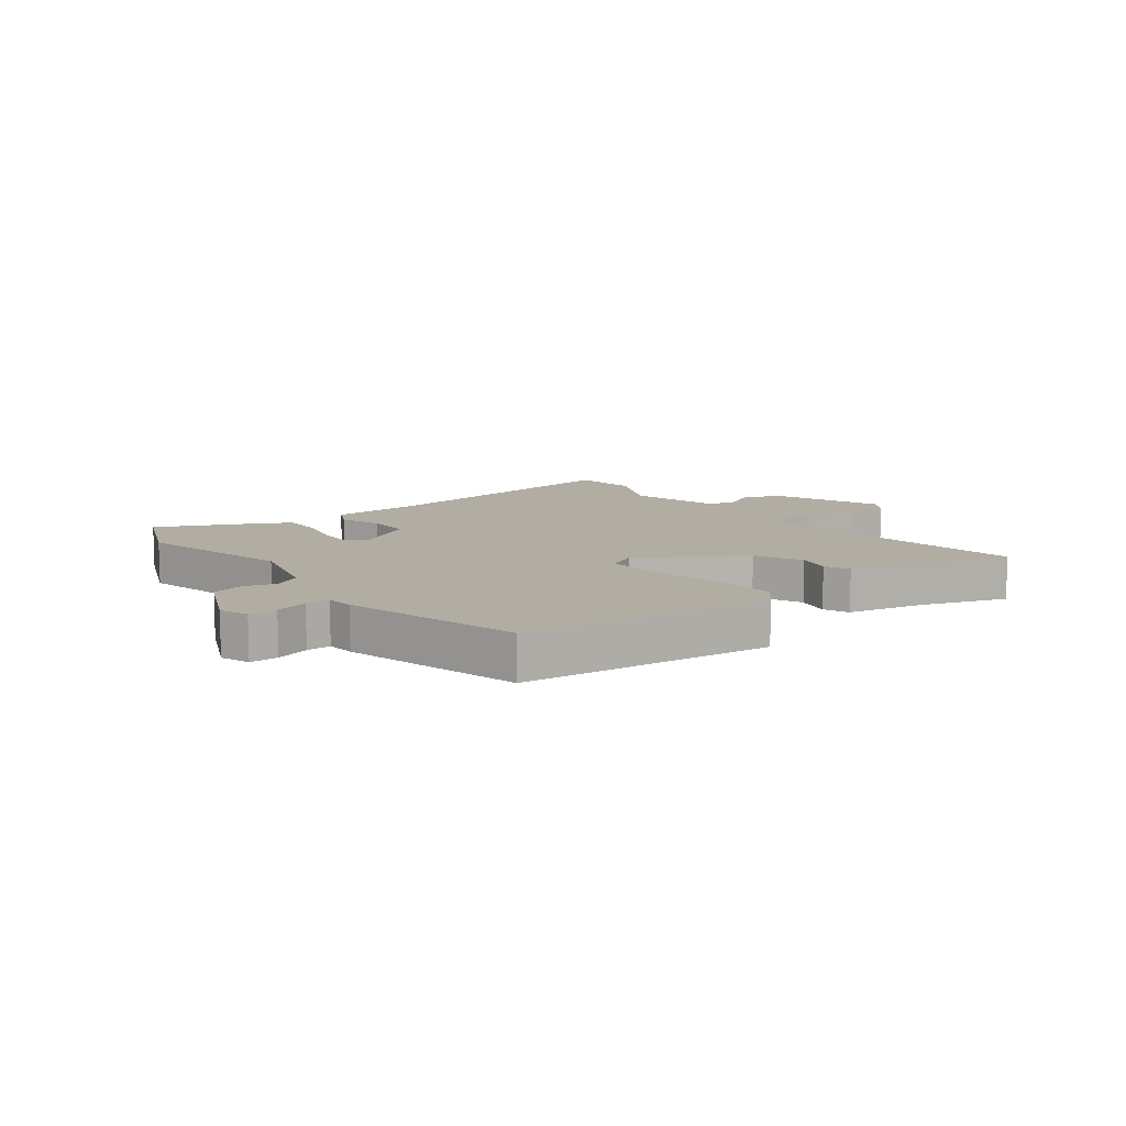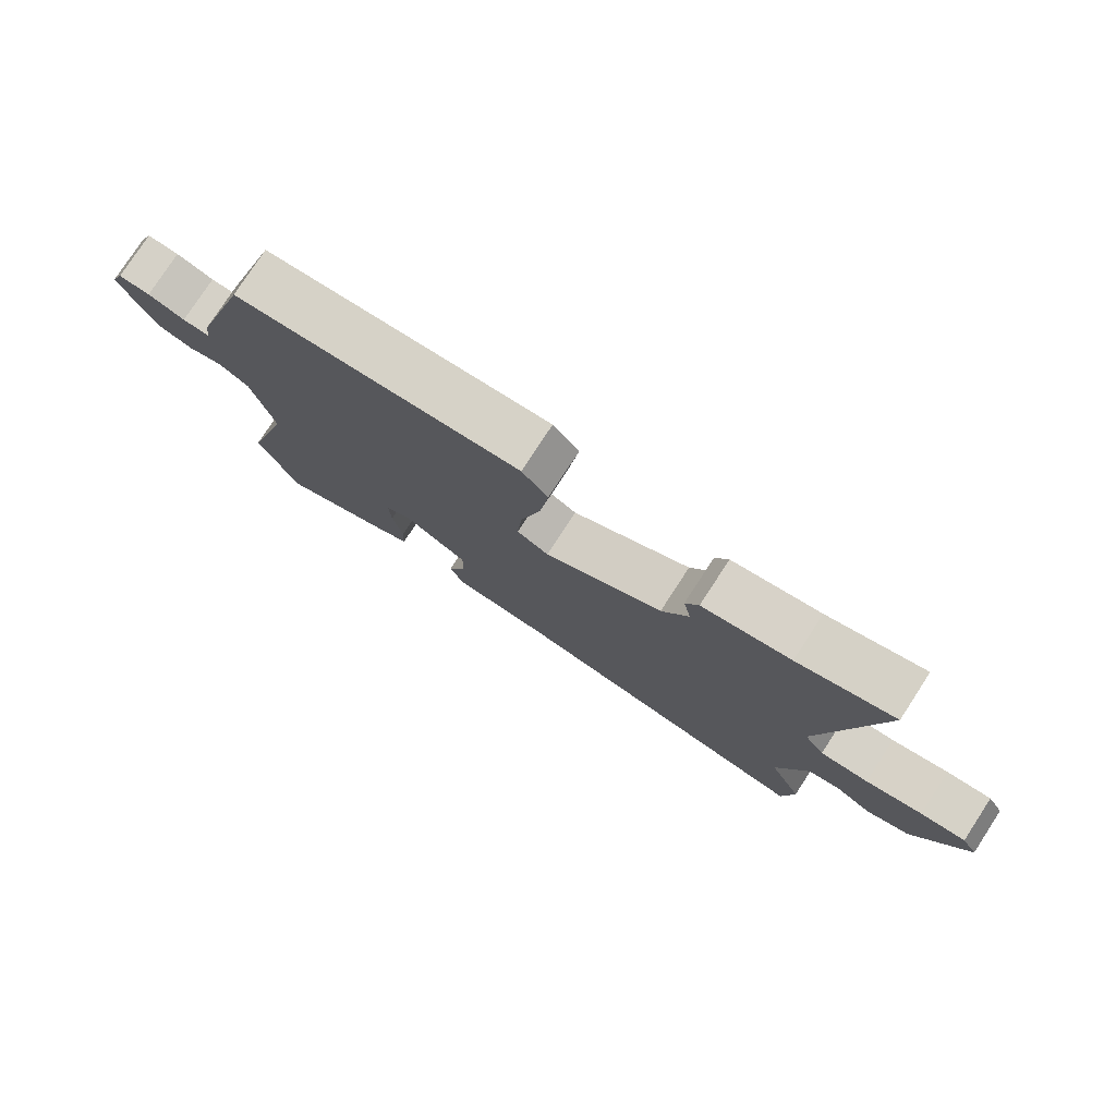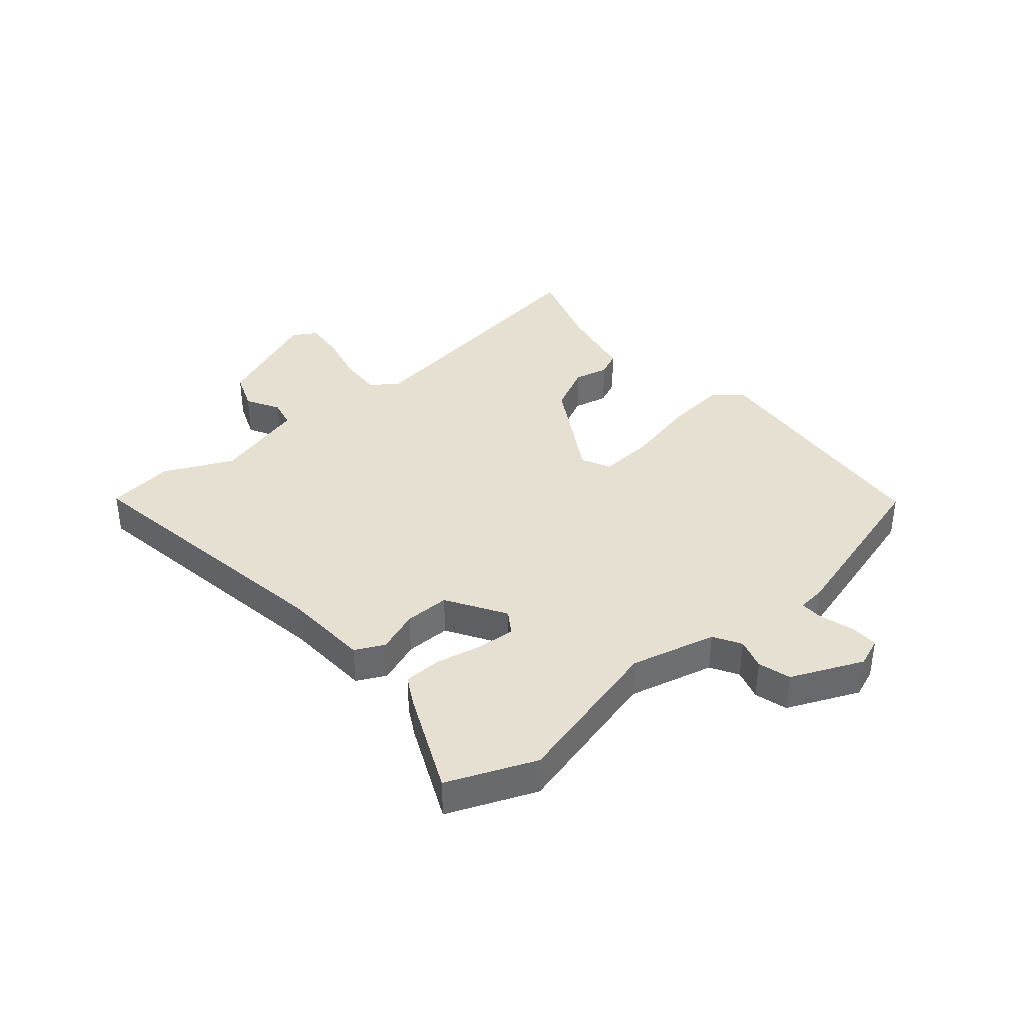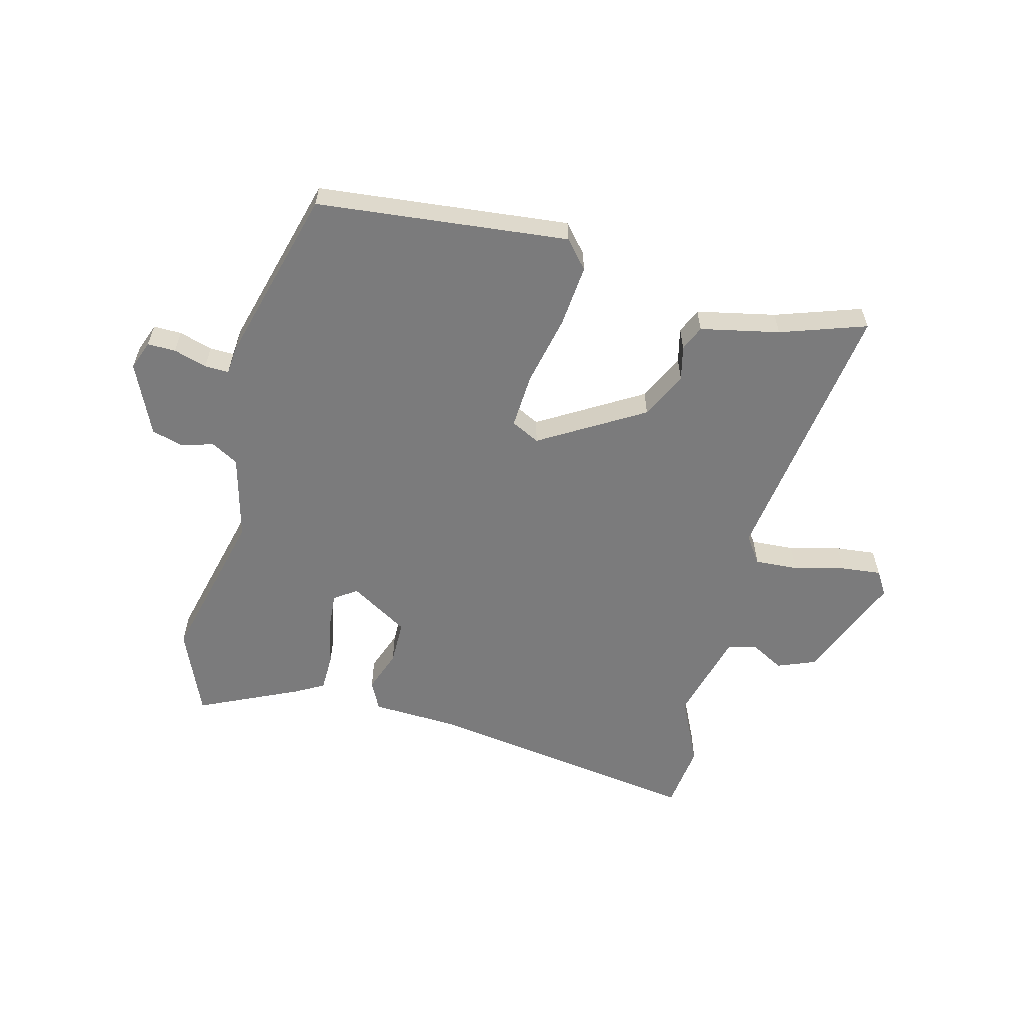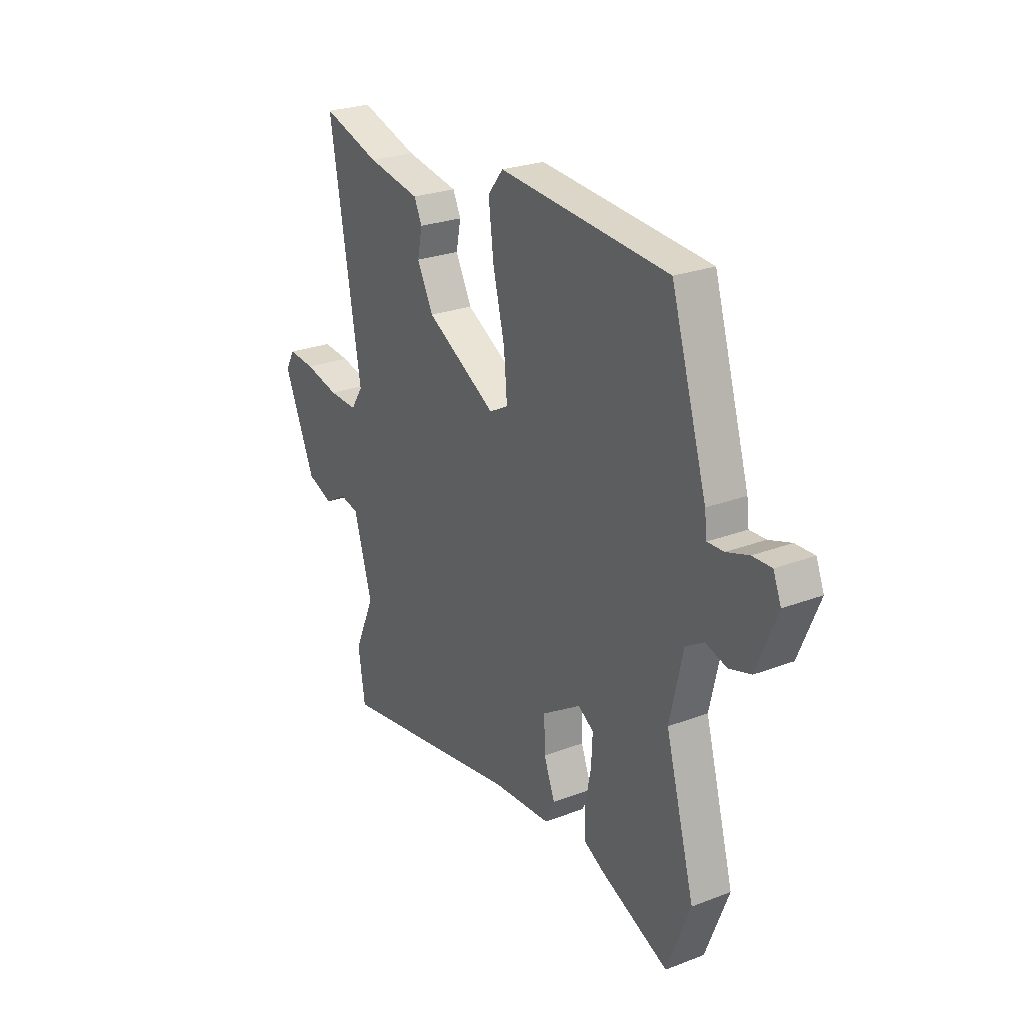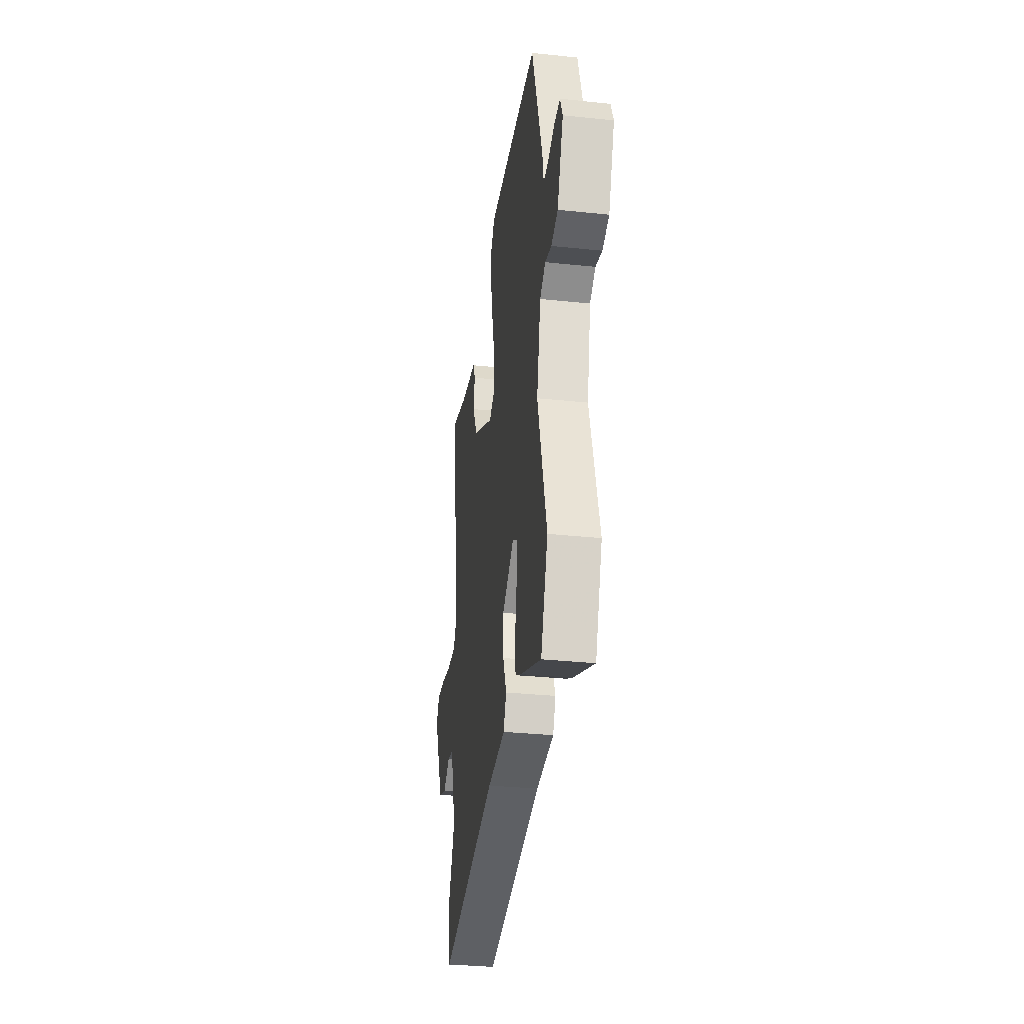
<metadata>
{"format":"obj","ext":"obj","renderer":"f3d","projection":"perspective","resolution":1024,"background":"white","views":[{"elev":10.6,"azim":-35.3,"up":"+Y"},{"elev":78.1,"azim":33.1,"up":"+Z"},{"elev":37.6,"azim":-129.2,"up":"+Y"},{"elev":-58.5,"azim":-12.7,"up":"+Y"},{"elev":25.7,"azim":-121.4,"up":"+Z"},{"elev":-33.2,"azim":-98.2,"up":"+Z"}]}
</metadata>
<code>
v -0.433 0.07 0.516
v -0.004 0.07 0.547
v 0.035 0.07 0.499
v 0.022 0.07 0.394
v -0.008 0.07 0.273
v -0.016 0.07 0.18
v 0.032 0.07 0.154
v 0.211 0.07 0.254
v 0.252 0.07 0.333
v 0.24 0.07 0.392
v 0.26 0.07 0.434
v 0.395 0.07 0.458
v 0.542 0.07 0.503
v 0.463 0.07 0.039
v 0.494 0.07 -0.008
v 0.568 0.07 -0.006
v 0.655 0.07 0.013
v 0.724 0.07 0.018
v 0.748 0.07 -0.023
v 0.668 0.07 -0.206
v 0.602 0.07 -0.23
v 0.546 0.07 -0.197
v 0.497 0.07 -0.207
v 0.451 0.07 -0.363
v 0.503 0.07 -0.481
v 0.486 0.07 -0.594
v 0.012 0.07 -0.509
v -0.135 0.07 -0.498
v -0.158 0.07 -0.448
v -0.13 0.07 -0.377
v -0.128 0.07 -0.301
v -0.226 0.07 -0.238
v -0.265 0.07 -0.263
v -0.262 0.07 -0.328
v -0.247 0.07 -0.406
v -0.25 0.07 -0.471
v -0.3 0.07 -0.497
v -0.473 0.07 -0.571
v -0.531 0.07 -0.421
v -0.457 0.07 -0.155
v -0.49 0.07 -0.009
v -0.536 0.07 0.019
v -0.589 0.07 0.004
v -0.644 0.07 0.021
v -0.695 0.07 0.144
v -0.675 0.07 0.193
v -0.627 0.07 0.191
v -0.571 0.07 0.172
v -0.53 0.07 0.17
v -0.524 0.07 0.218
v -0.433 0 0.516
v -0.004 0 0.547
v 0.035 0 0.499
v 0.022 0 0.394
v -0.008 0 0.273
v -0.016 0 0.18
v 0.032 0 0.154
v 0.211 0 0.254
v 0.252 0 0.333
v 0.24 0 0.392
v 0.26 0 0.434
v 0.395 0 0.458
v 0.542 0 0.503
v 0.463 0 0.039
v 0.494 0 -0.008
v 0.568 0 -0.006
v 0.655 0 0.013
v 0.724 0 0.018
v 0.748 0 -0.023
v 0.668 0 -0.206
v 0.602 0 -0.23
v 0.546 0 -0.197
v 0.497 0 -0.207
v 0.451 0 -0.363
v 0.503 0 -0.481
v 0.486 0 -0.594
v 0.012 0 -0.509
v -0.135 0 -0.498
v -0.158 0 -0.448
v -0.13 0 -0.377
v -0.128 0 -0.301
v -0.226 0 -0.238
v -0.265 0 -0.263
v -0.262 0 -0.328
v -0.247 0 -0.406
v -0.25 0 -0.471
v -0.3 0 -0.497
v -0.473 0 -0.571
v -0.531 0 -0.421
v -0.457 0 -0.155
v -0.49 0 -0.009
v -0.536 0 0.019
v -0.589 0 0.004
v -0.644 0 0.021
v -0.695 0 0.144
v -0.675 0 0.193
v -0.627 0 0.191
v -0.571 0 0.172
v -0.53 0 0.17
v -0.524 0 0.218
f 3 4 5
f 2 3 5
f 1 2 5
f 50 1 5
f 49 50 5
f 46 47 48
f 45 46 48
f 44 45 48
f 43 44 48
f 42 43 48
f 41 42 48 49
f 49 5 6
f 41 49 6
f 40 41 6
f 38 39 40
f 37 38 40
f 36 37 40
f 35 36 40
f 34 35 40
f 33 34 40
f 40 6 7
f 33 40 7
f 32 33 7
f 27 28 29 30
f 27 30 31
f 26 27 31
f 25 26 31
f 24 25 31
f 32 7 8
f 31 32 8
f 24 31 8
f 23 24 8
f 20 21 22
f 19 20 22
f 18 19 22
f 17 18 22
f 16 17 22
f 15 16 22 23
f 12 13 14
f 11 12 14
f 10 11 14
f 9 10 14
f 14 15 23
f 9 14 23
f 8 9 23
f 55 54 53
f 55 53 52
f 55 52 51
f 55 51 100
f 55 100 99
f 98 97 96
f 98 96 95
f 98 95 94
f 98 94 93
f 98 93 92
f 99 98 92 91
f 56 55 99
f 56 99 91
f 56 91 90
f 90 89 88
f 90 88 87
f 90 87 86
f 90 86 85
f 90 85 84
f 90 84 83
f 57 56 90
f 57 90 83
f 57 83 82
f 80 79 78 77
f 81 80 77
f 81 77 76
f 81 76 75
f 81 75 74
f 58 57 82
f 58 82 81
f 58 81 74
f 58 74 73
f 72 71 70
f 72 70 69
f 72 69 68
f 72 68 67
f 72 67 66
f 73 72 66 65
f 64 63 62
f 64 62 61
f 64 61 60
f 64 60 59
f 73 65 64
f 73 64 59
f 73 59 58
f 1 51 52 2
f 2 52 53 3
f 3 53 54 4
f 4 54 55 5
f 5 55 56 6
f 6 56 57 7
f 7 57 58 8
f 8 58 59 9
f 9 59 60 10
f 10 60 61 11
f 11 61 62 12
f 12 62 63 13
f 13 63 64 14
f 14 64 65 15
f 15 65 66 16
f 16 66 67 17
f 17 67 68 18
f 18 68 69 19
f 19 69 70 20
f 20 70 71 21
f 21 71 72 22
f 22 72 73 23
f 23 73 74 24
f 24 74 75 25
f 25 75 76 26
f 26 76 77 27
f 27 77 78 28
f 28 78 79 29
f 29 79 80 30
f 30 80 81 31
f 31 81 82 32
f 32 82 83 33
f 33 83 84 34
f 34 84 85 35
f 35 85 86 36
f 36 86 87 37
f 37 87 88 38
f 38 88 89 39
f 39 89 90 40
f 40 90 91 41
f 41 91 92 42
f 42 92 93 43
f 43 93 94 44
f 44 94 95 45
f 45 95 96 46
f 46 96 97 47
f 47 97 98 48
f 48 98 99 49
f 49 99 100 50
f 50 100 51 1

</code>
